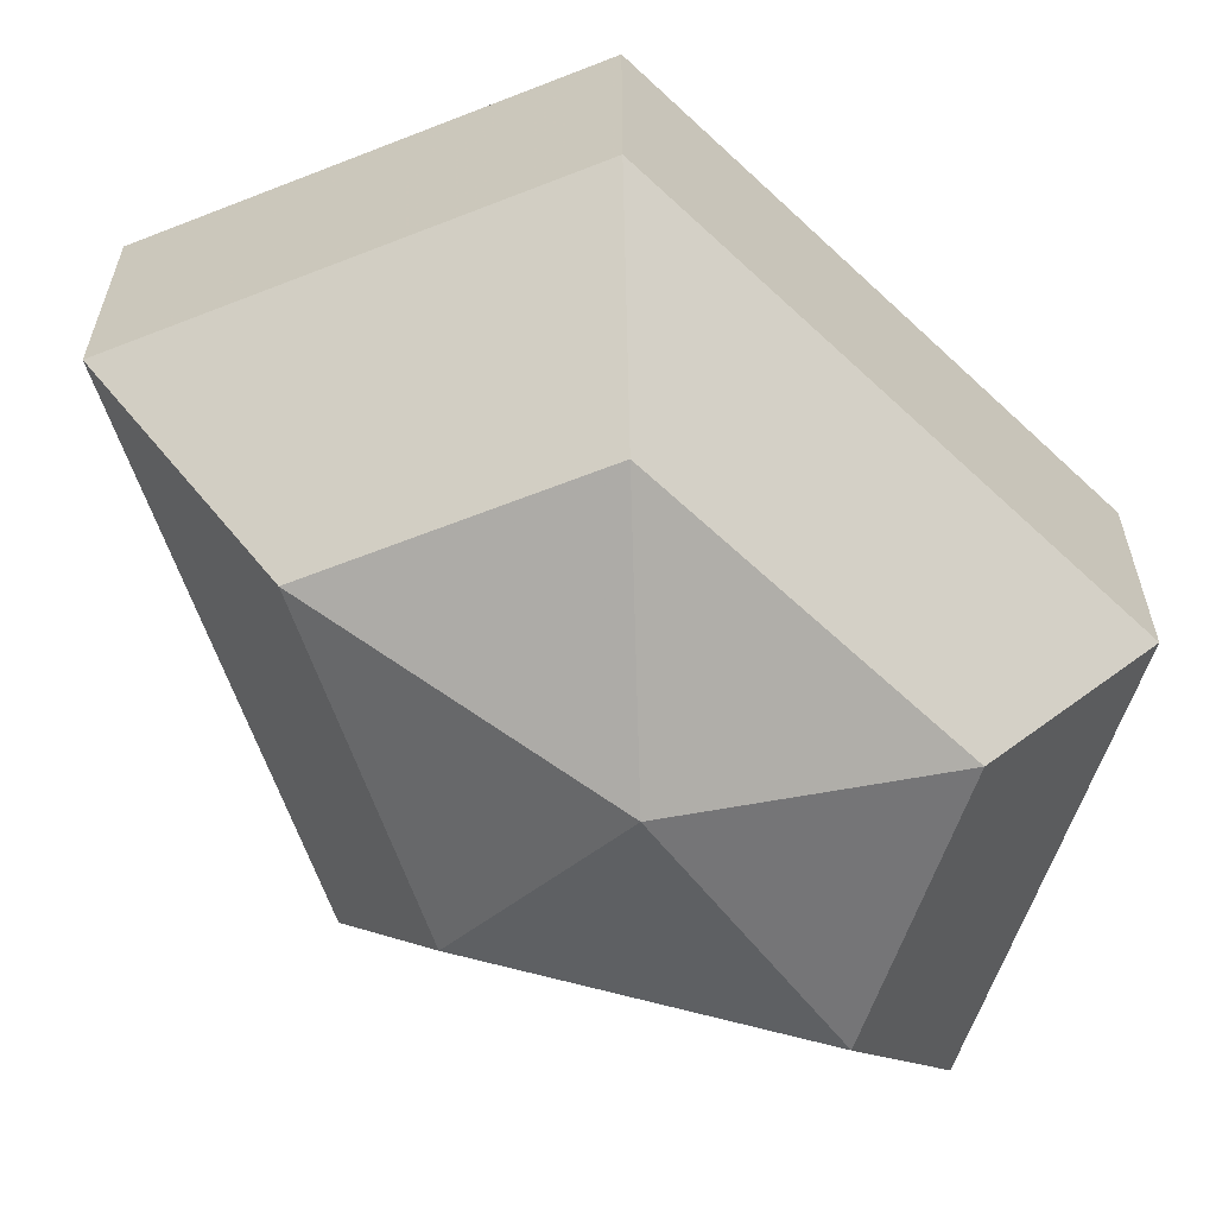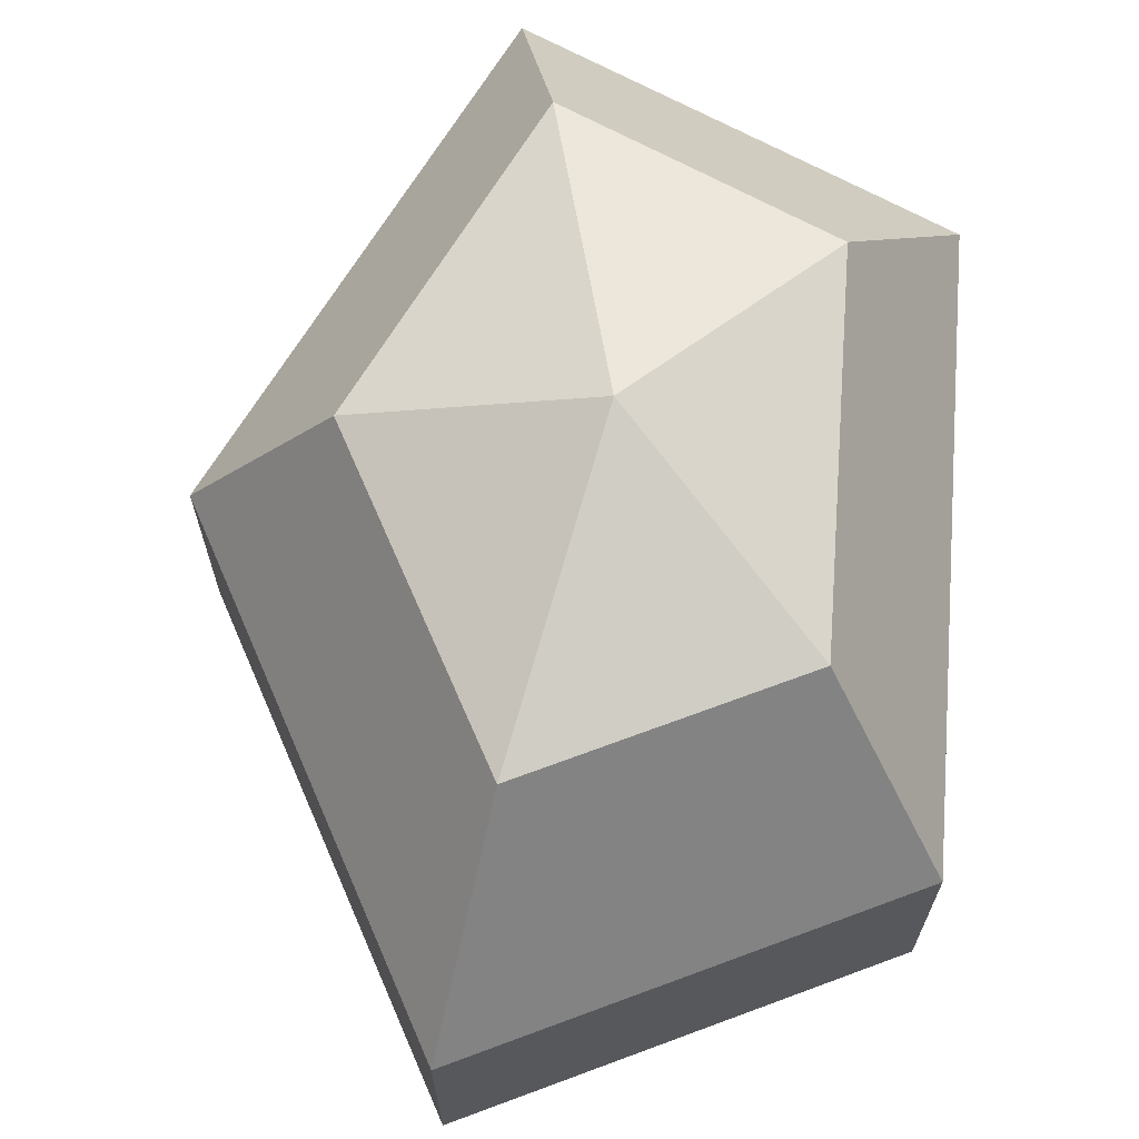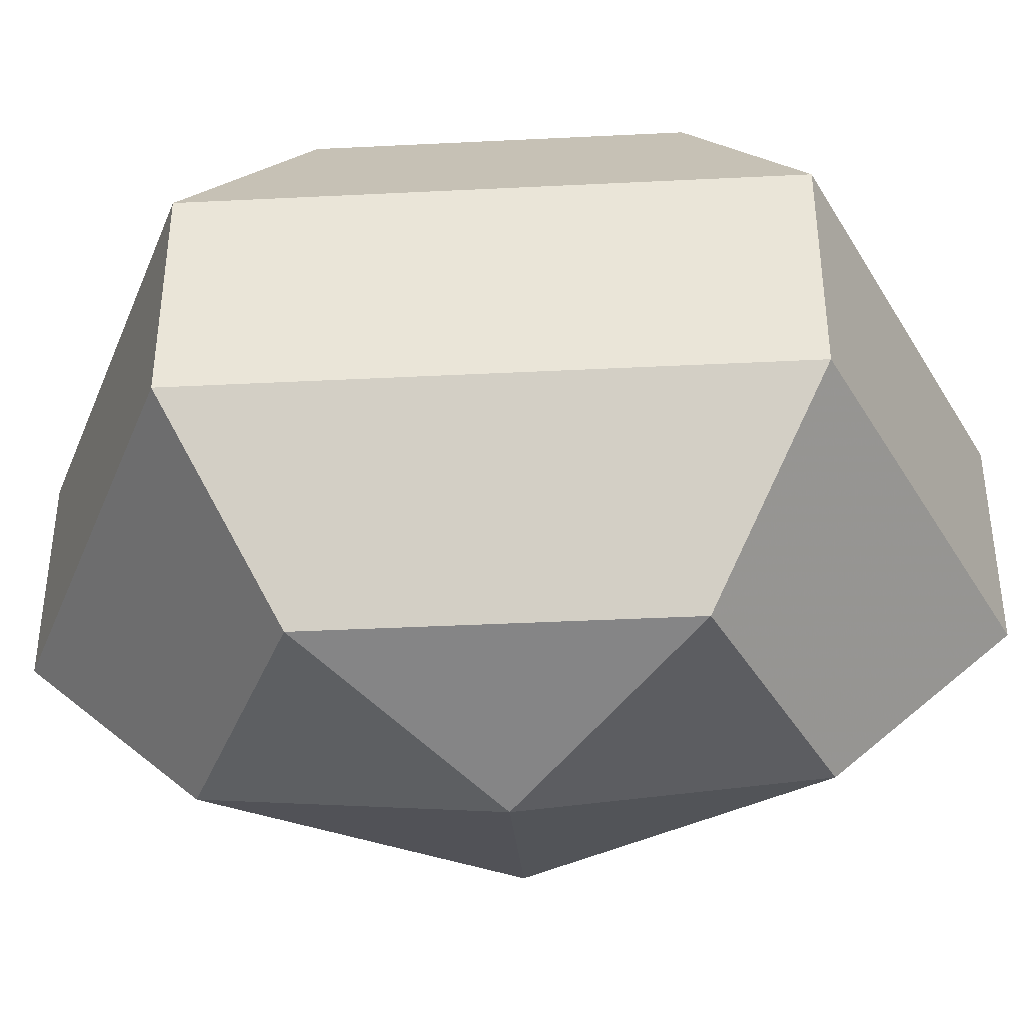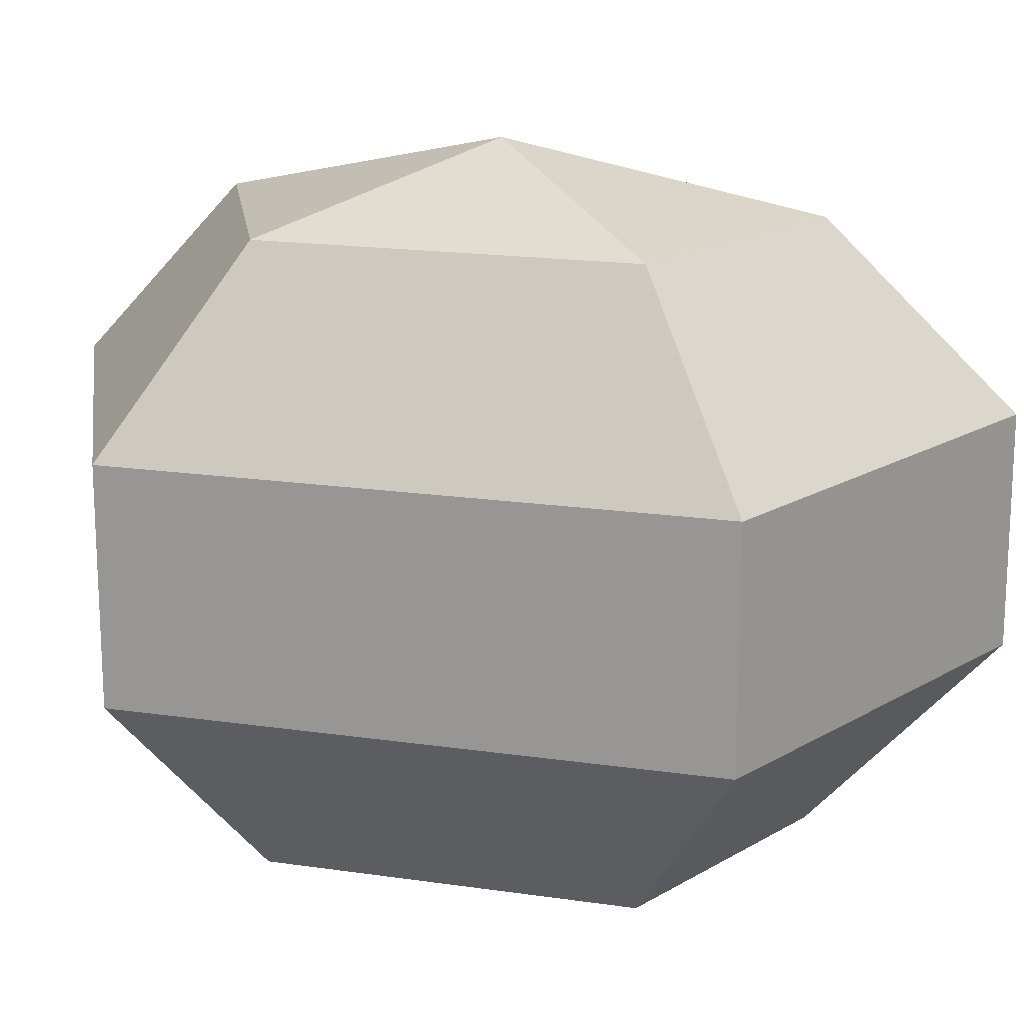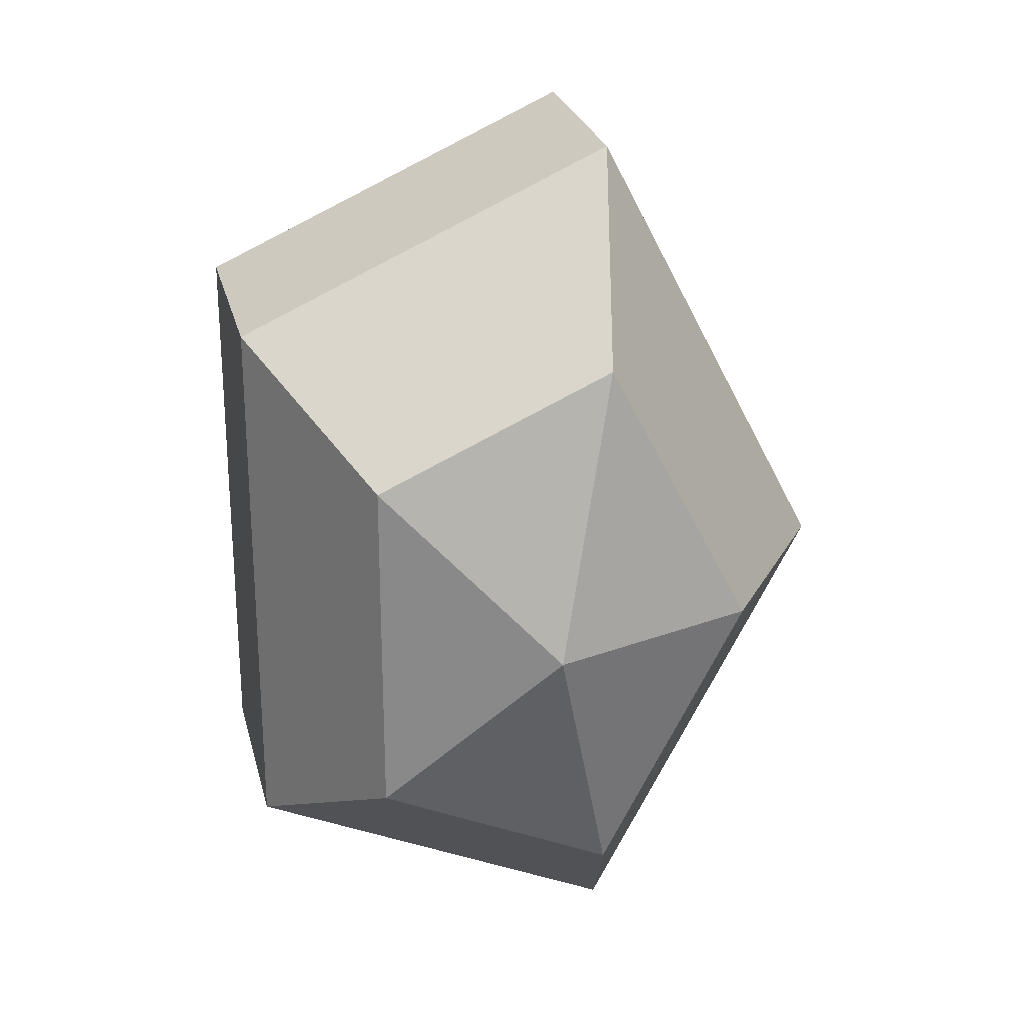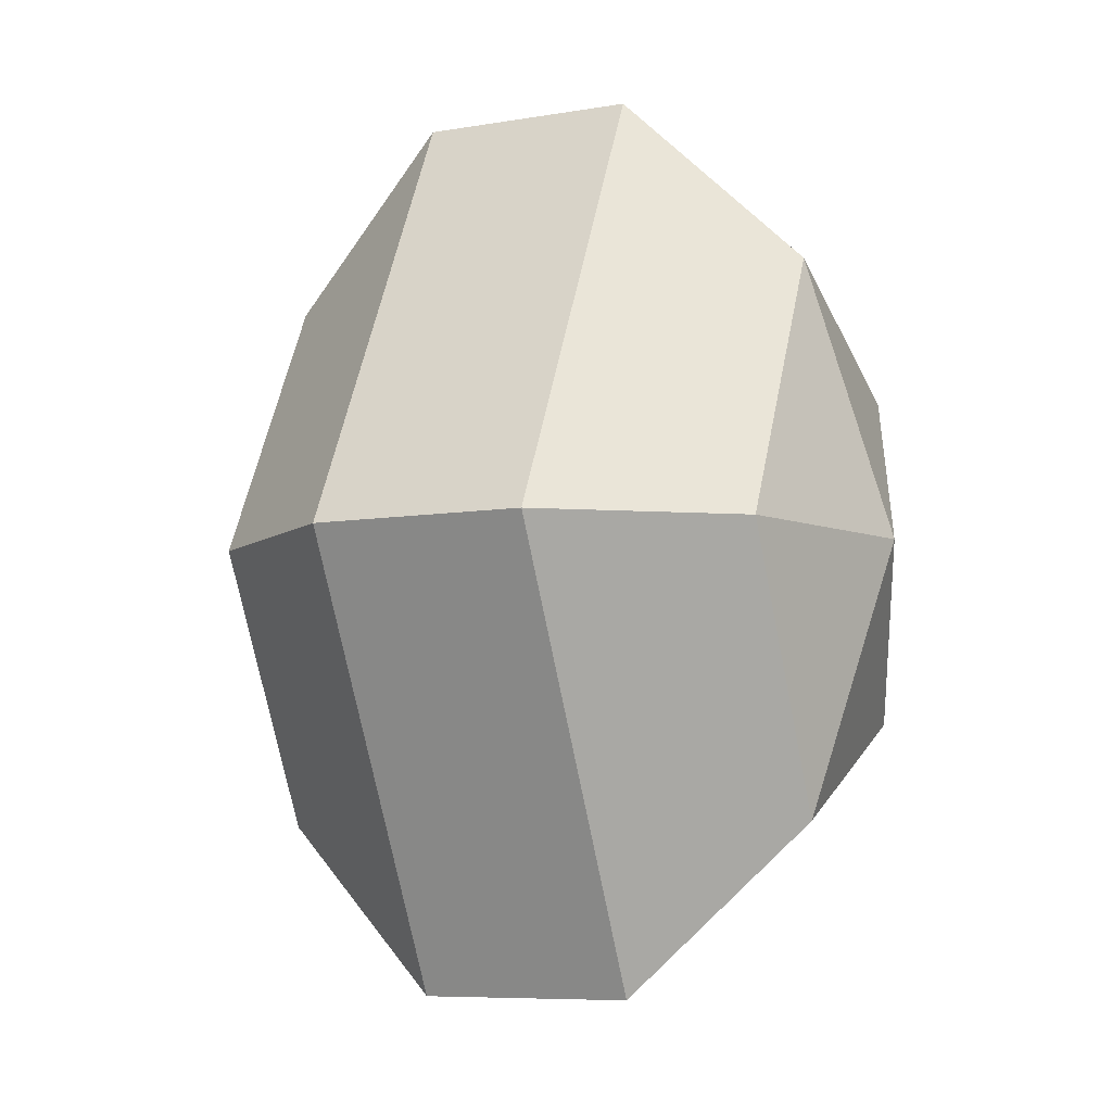
<metadata>
{"format":"obj","ext":"obj","renderer":"f3d","projection":"perspective","resolution":1024,"background":"white","views":[{"elev":-62.1,"azim":46.3,"up":"+Z"},{"elev":68.9,"azim":4.0,"up":"+Z"},{"elev":-40.2,"azim":93.5,"up":"+Z"},{"elev":17.6,"azim":106.3,"up":"+Z"},{"elev":25.3,"azim":166.7,"up":"+Y"},{"elev":-7.8,"azim":-64.7,"up":"+Y"}]}
</metadata>
<code>
v 204 84 207
v 204 84 207
v 204 84 207
v 204 84 207
v 204 84 207
v 204 84 207
v 199.9 84 208.3
v 202.7 78.52 208.3
v 207.3 80.61 208.3
v 207.3 87.39 208.3
v 202.7 89.48 208.3
v 199.9 84 208.3
v 197.3 84 211.8
v 201.9 75.14 211.8
v 209.4 78.52 211.8
v 209.4 89.48 211.8
v 201.9 92.86 211.8
v 197.3 84 211.8
v 197.3 84 216.2
v 201.9 75.14 216.2
v 209.4 78.52 216.2
v 209.4 89.48 216.2
v 201.9 92.86 216.2
v 197.3 84 216.2
v 199.9 84 219.7
v 202.7 78.52 219.7
v 207.3 80.61 219.7
v 207.3 87.39 219.7
v 202.7 89.48 219.7
v 199.9 84 219.7
v 204 84 221
v 204 84 221
v 204 84 221
v 204 84 221
v 204 84 221
v 204 84 221
g foo
f 8 7 1
f 9 8 2
f 10 9 3
f 11 10 4
f 12 11 5
f 14 13 7
f 15 14 8
f 16 15 9
f 17 16 10
f 18 17 11
f 20 19 13
f 21 20 14
f 22 21 15
f 23 22 16
f 24 23 17
f 26 25 19
f 27 26 20
f 28 27 21
f 29 28 22
f 30 29 23
f 32 31 25
f 33 32 26
f 34 33 27
f 35 34 28
f 36 35 29
f 2 8 1
f 3 9 2
f 4 10 3
f 5 11 4
f 6 12 5
f 8 14 7
f 9 15 8
f 10 16 9
f 11 17 10
f 12 18 11
f 14 20 13
f 15 21 14
f 16 22 15
f 17 23 16
f 18 24 17
f 20 26 19
f 21 27 20
f 22 28 21
f 23 29 22
f 24 30 23
f 26 32 25
f 27 33 26
f 28 34 27
f 29 35 28
f 30 36 29
g

</code>
